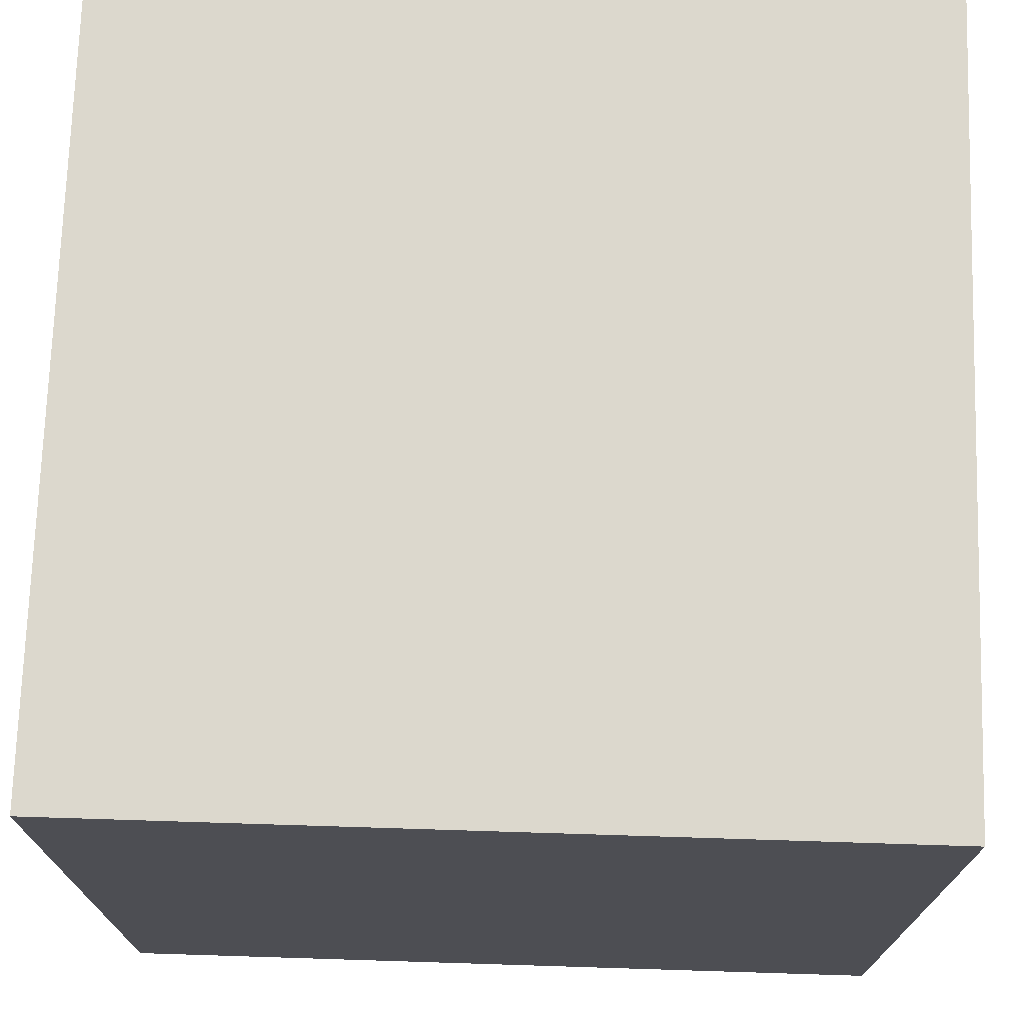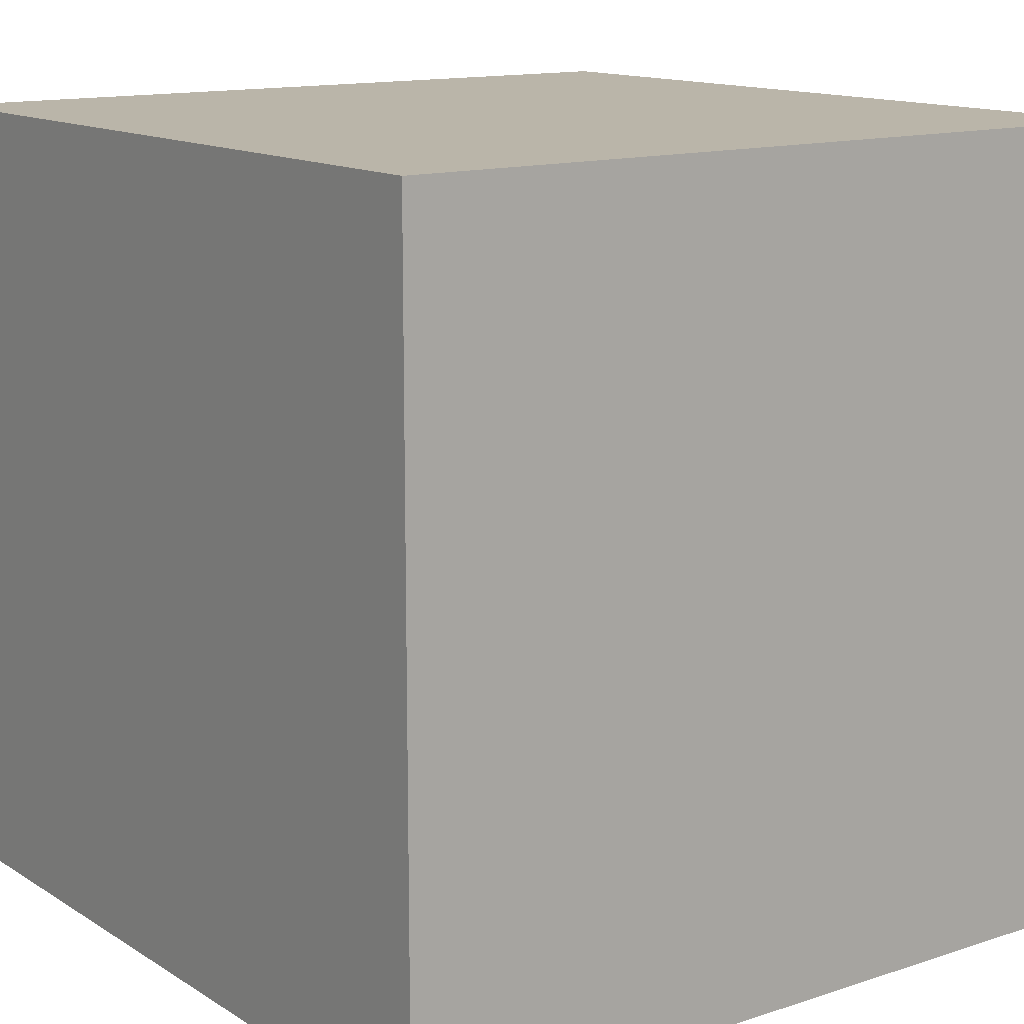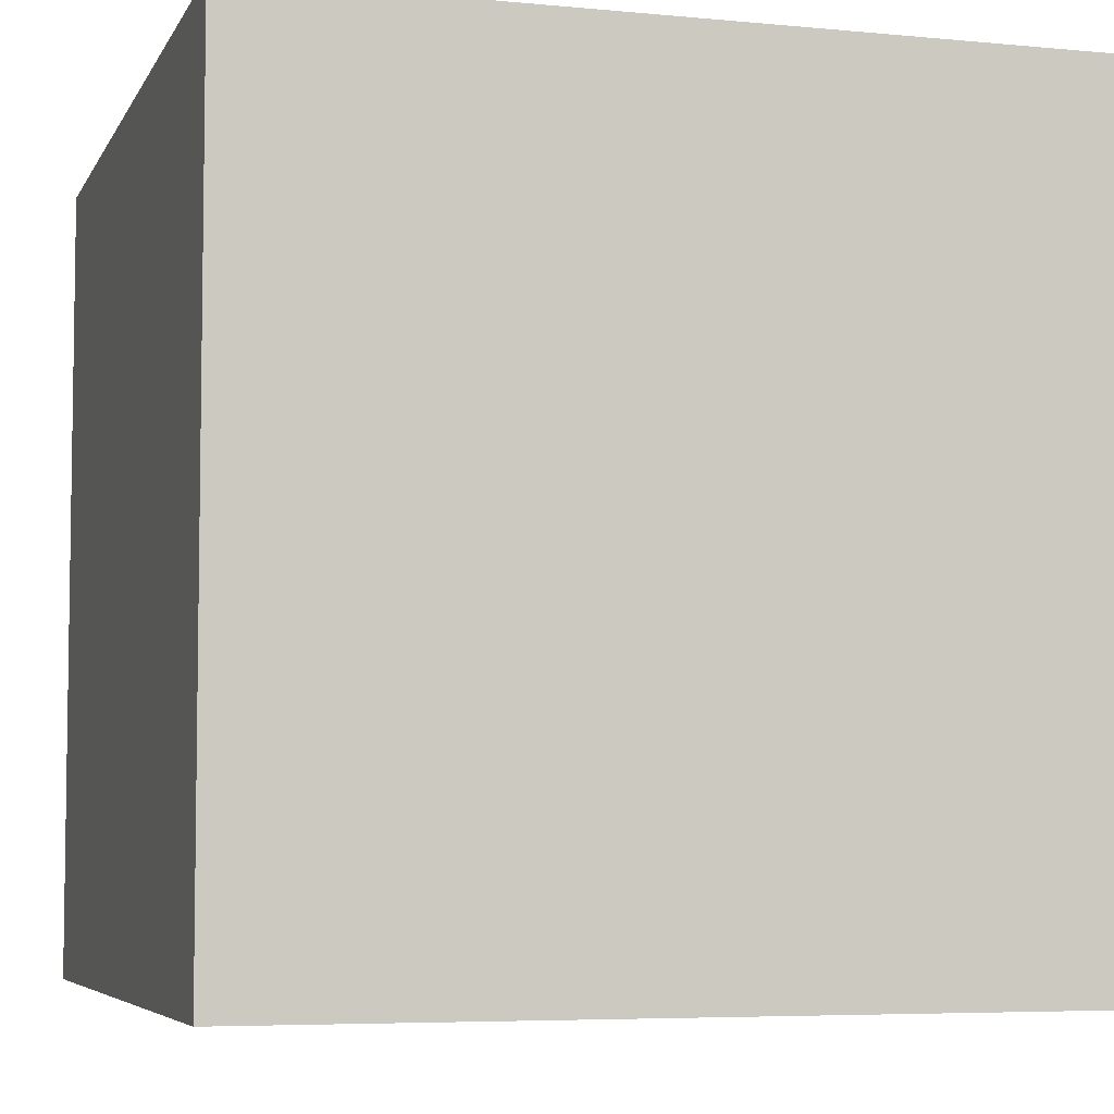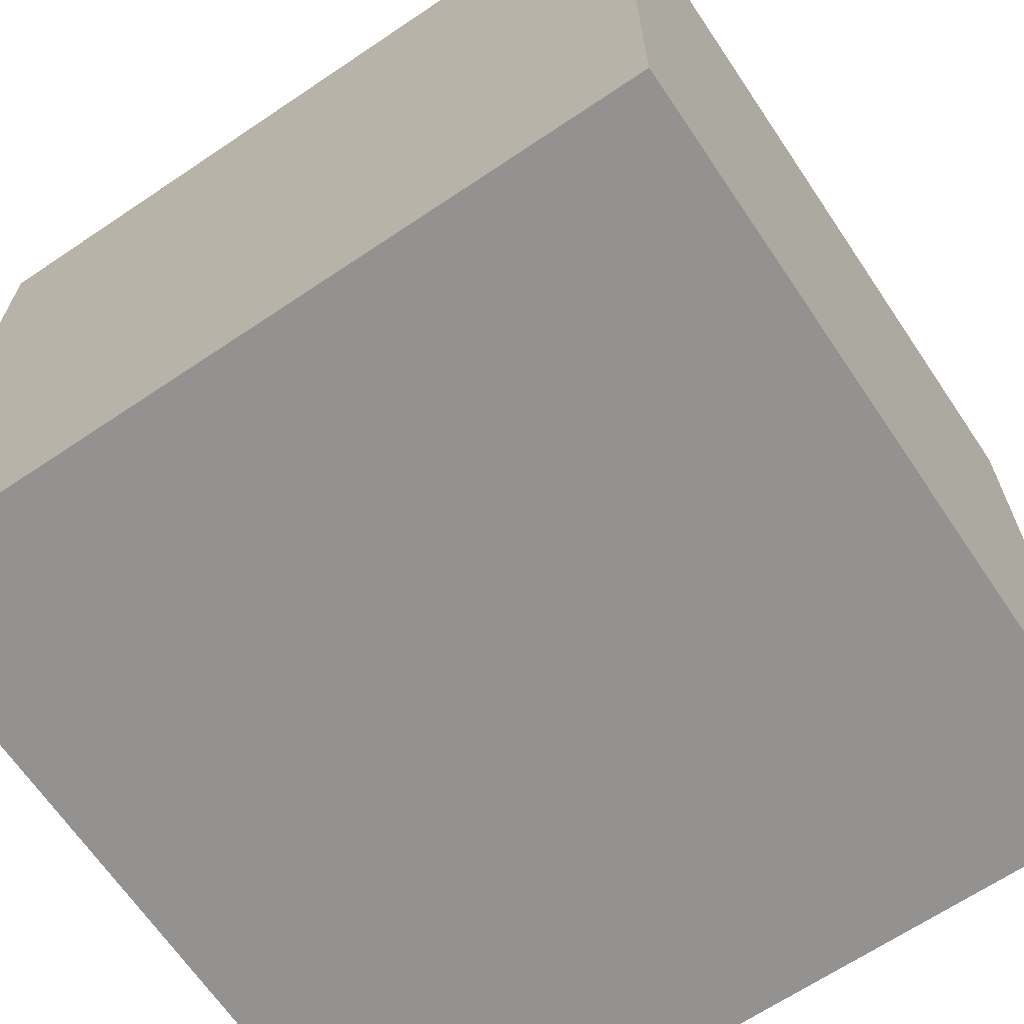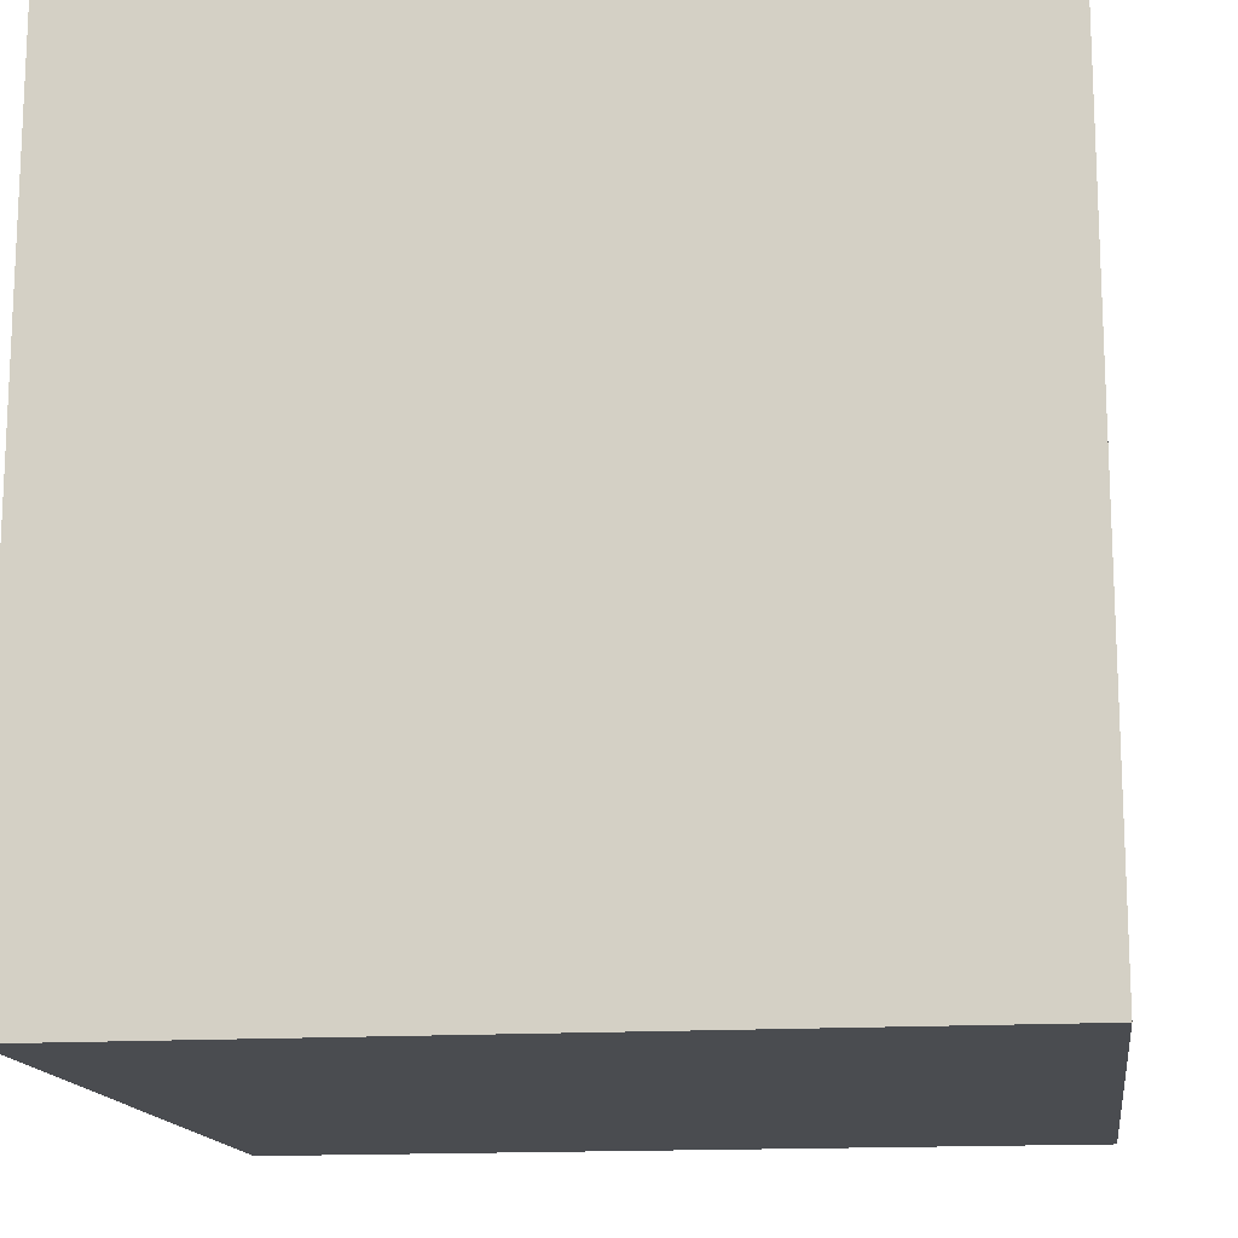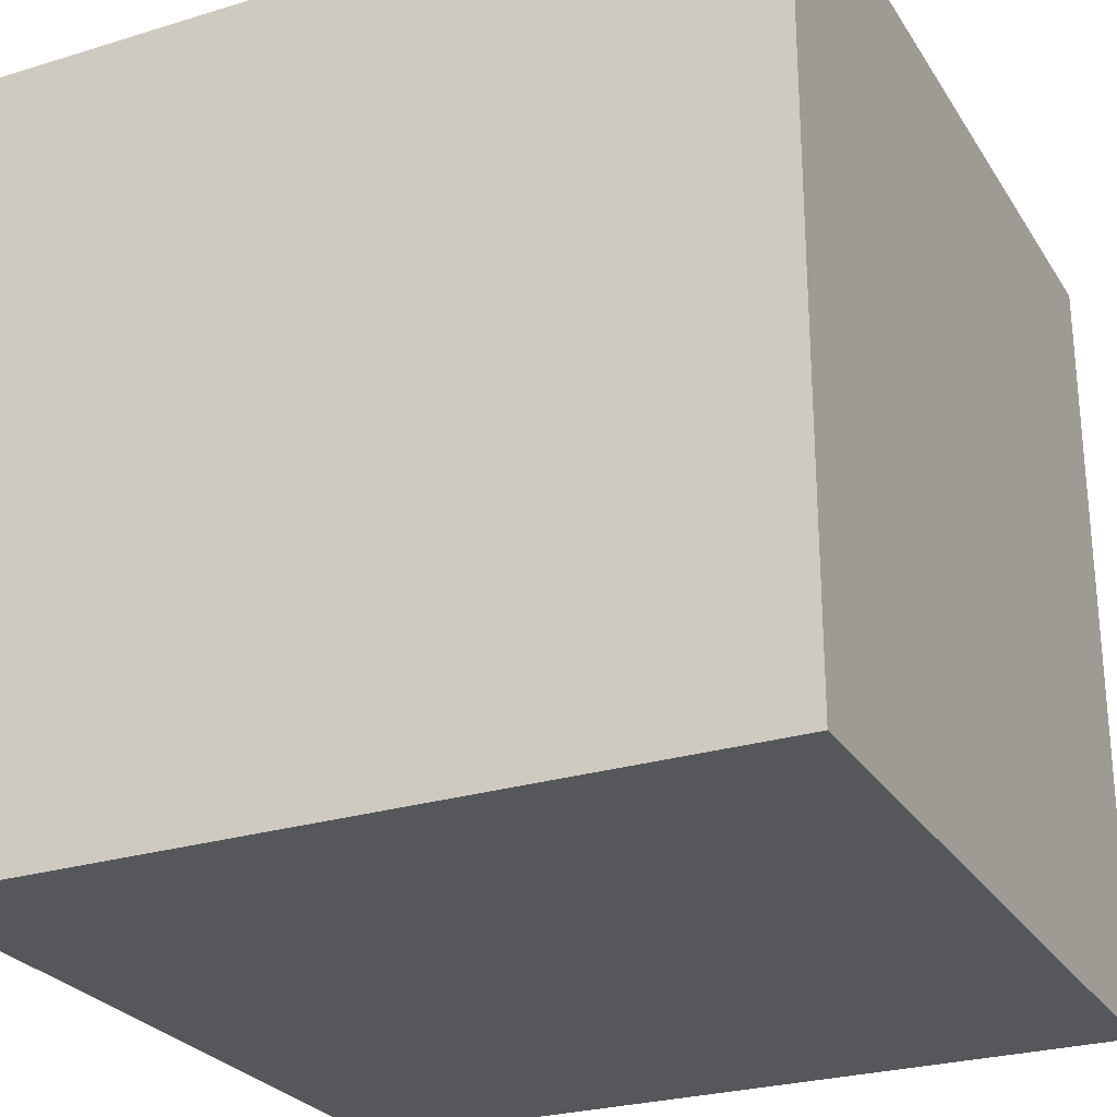
<metadata>
{"format":"obj","ext":"obj","renderer":"f3d","projection":"perspective","resolution":1024,"background":"white","views":[{"elev":72.6,"azim":-88.2,"up":"+Y"},{"elev":13.5,"azim":143.6,"up":"+Y"},{"elev":-5.7,"azim":73.5,"up":"+Y"},{"elev":-66.5,"azim":124.0,"up":"+Z"},{"elev":-15.1,"azim":-82.2,"up":"+Z"},{"elev":-26.5,"azim":25.6,"up":"+Y"}]}
</metadata>
<code>
v  -0.5 -0.5 -0.5
v  -0.5 0.5 -0.5
v  0.5 0.5 -0.5
v  0.5 -0.5 -0.5
v  -0.5 -0.5 0.5
v  0.5 -0.5 0.5
v  0.5 0.5 0.5
v  -0.5 0.5 0.5
g Box01
f 1 2 3
f 3 4 1
f 5 6 7
f 7 8 5
f 1 4 6
f 6 5 1
f 4 3 7
f 7 6 4
f 3 2 8
f 8 7 3
f 2 1 5
f 5 8 2

</code>
